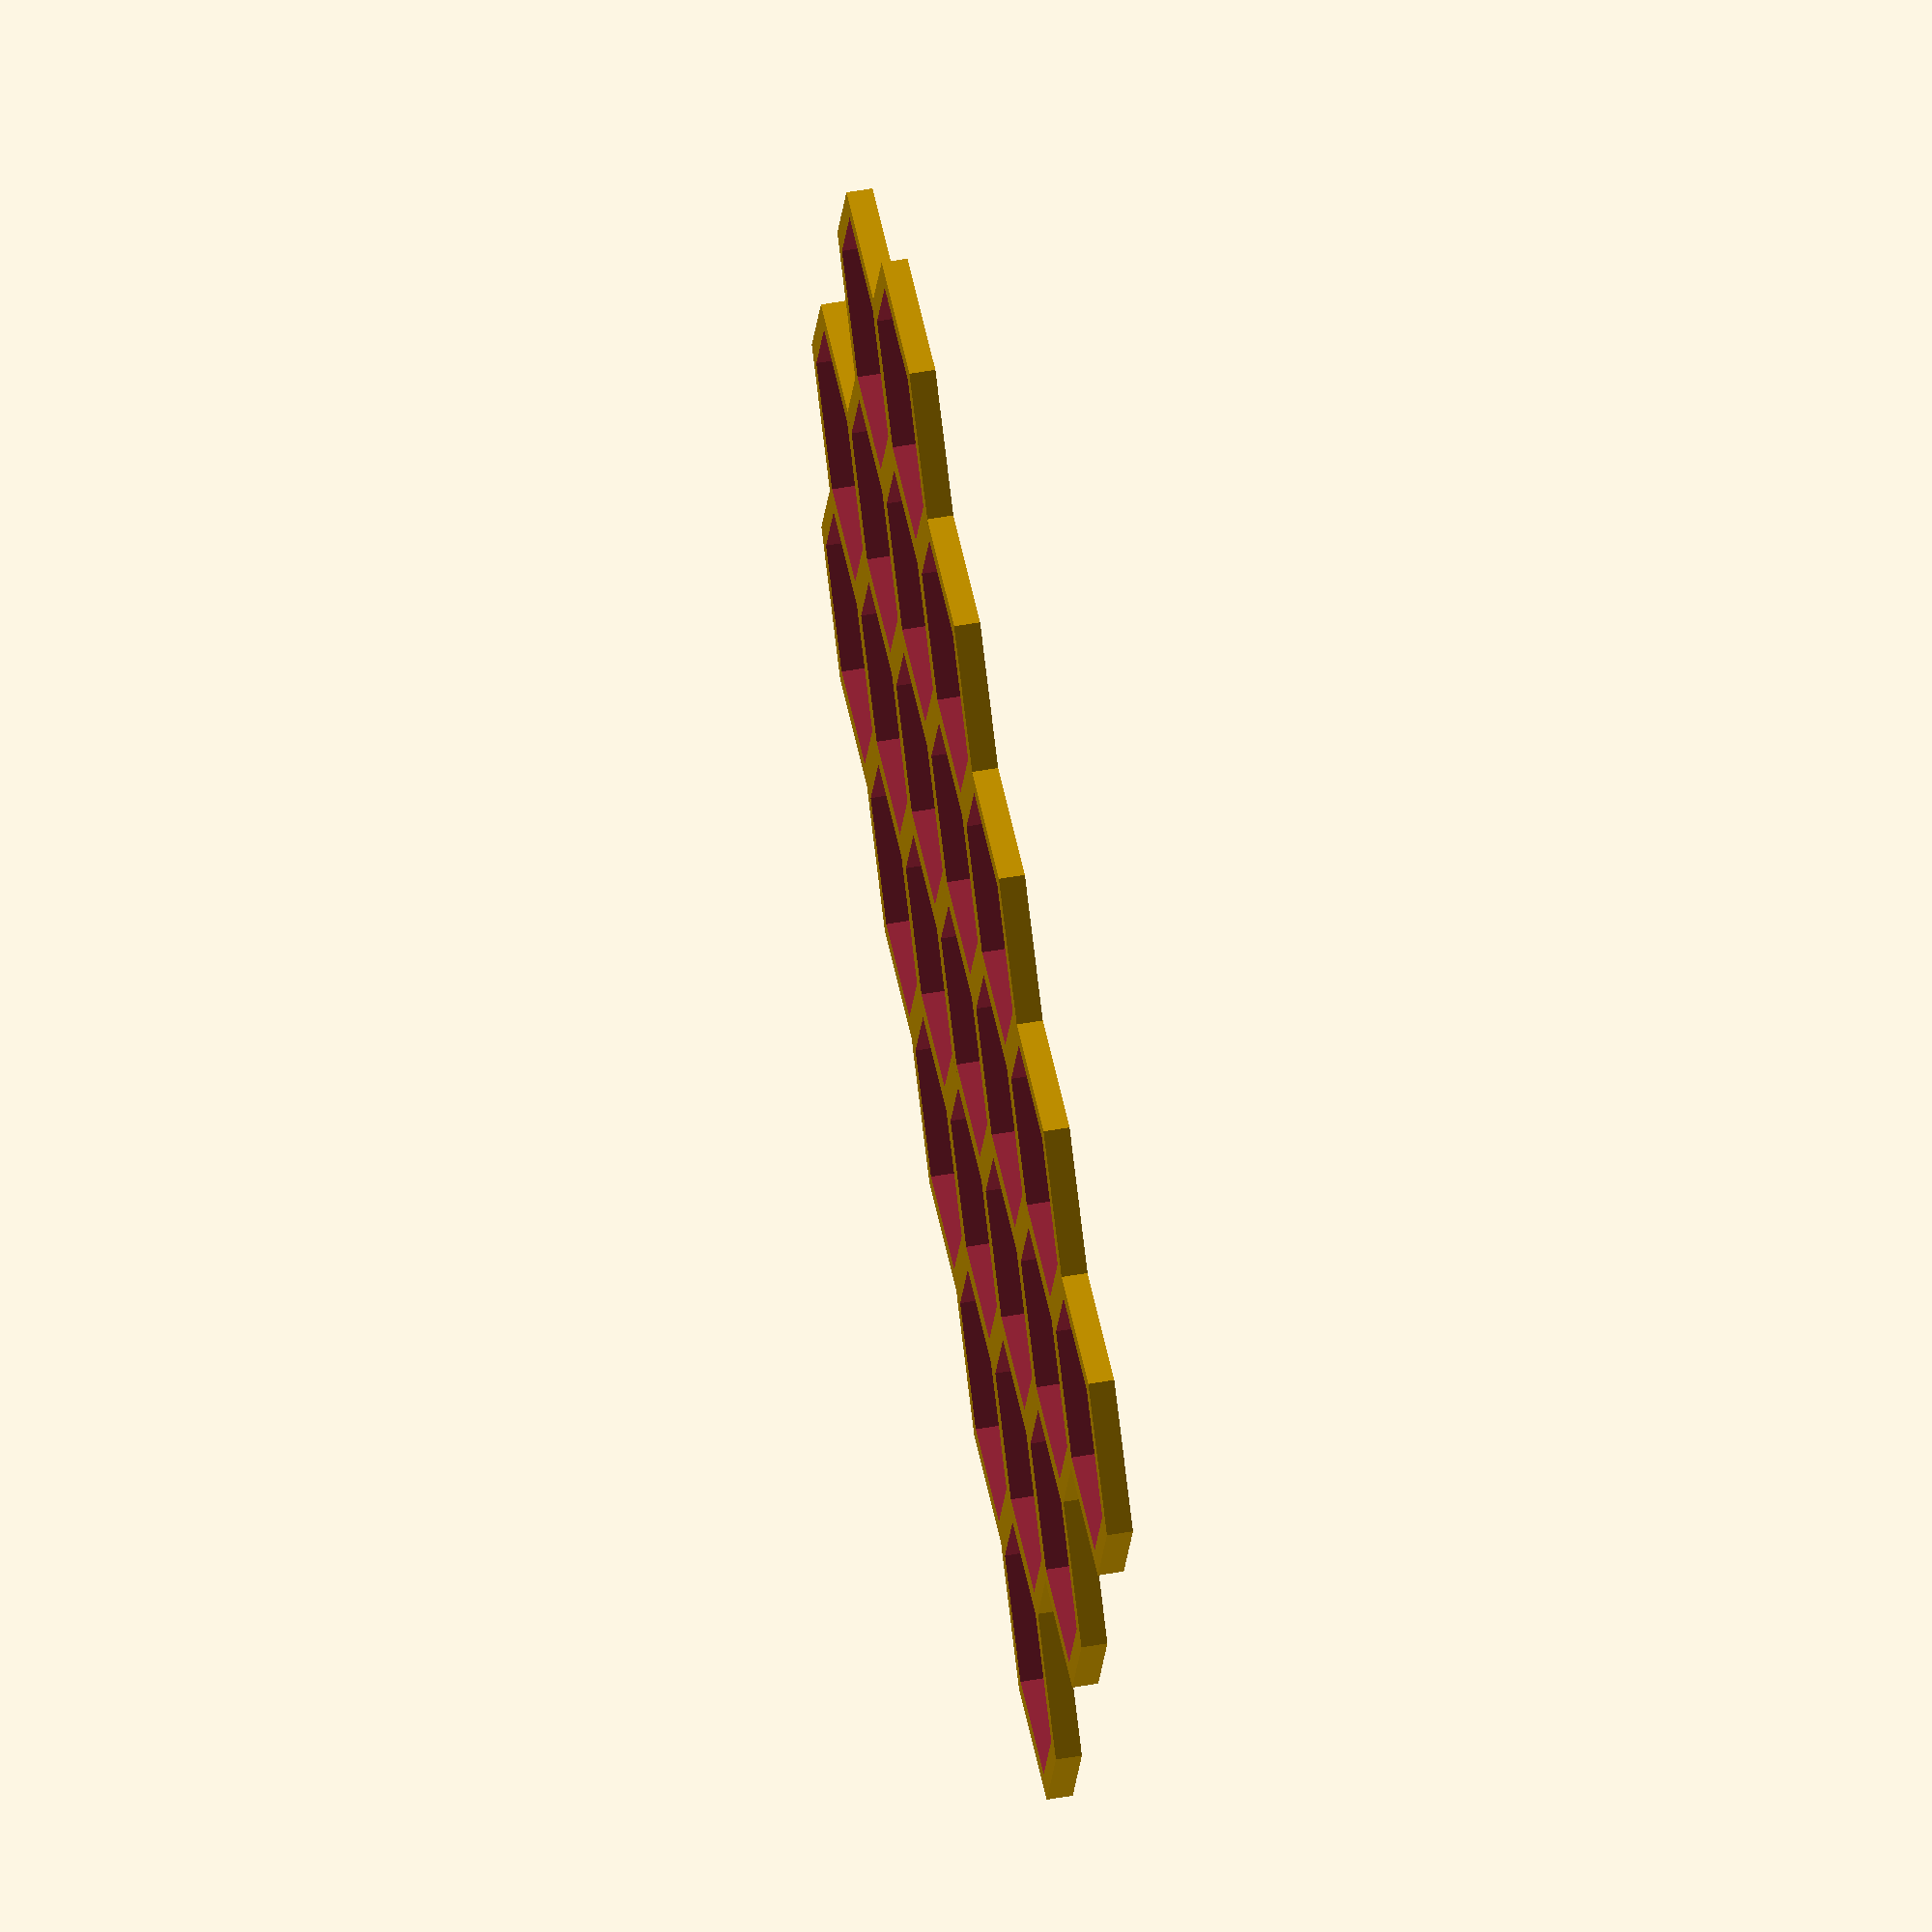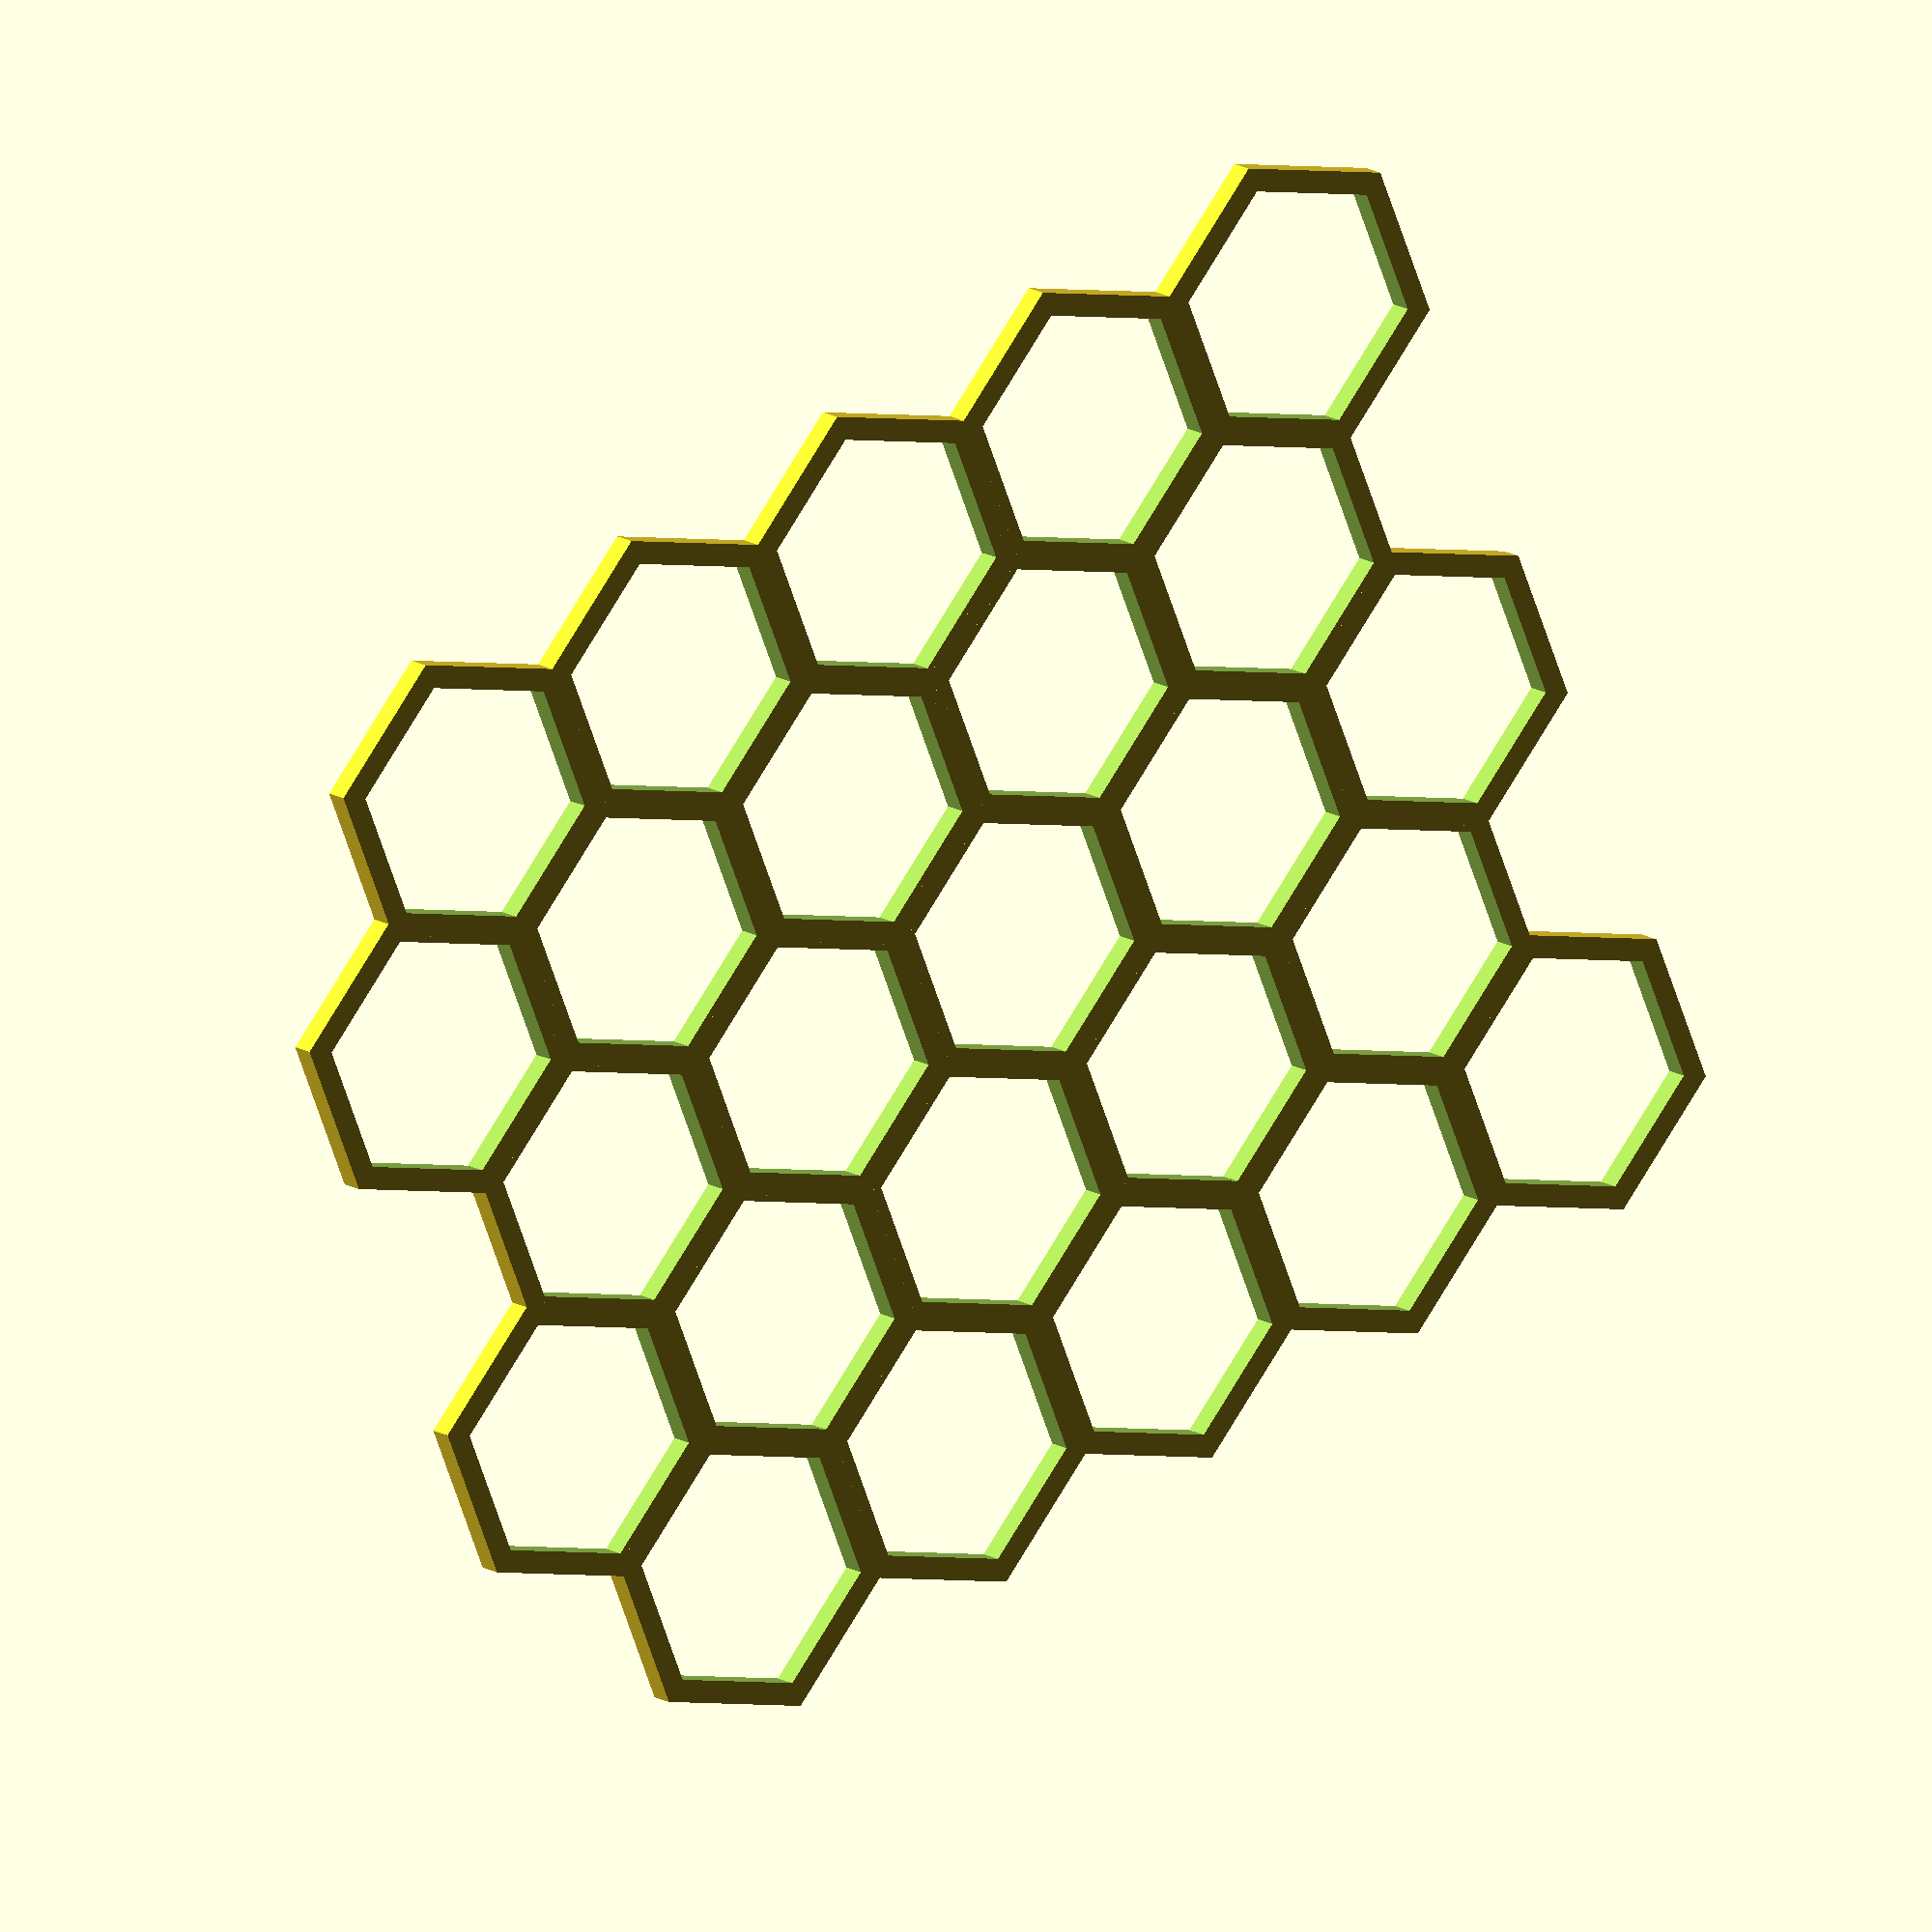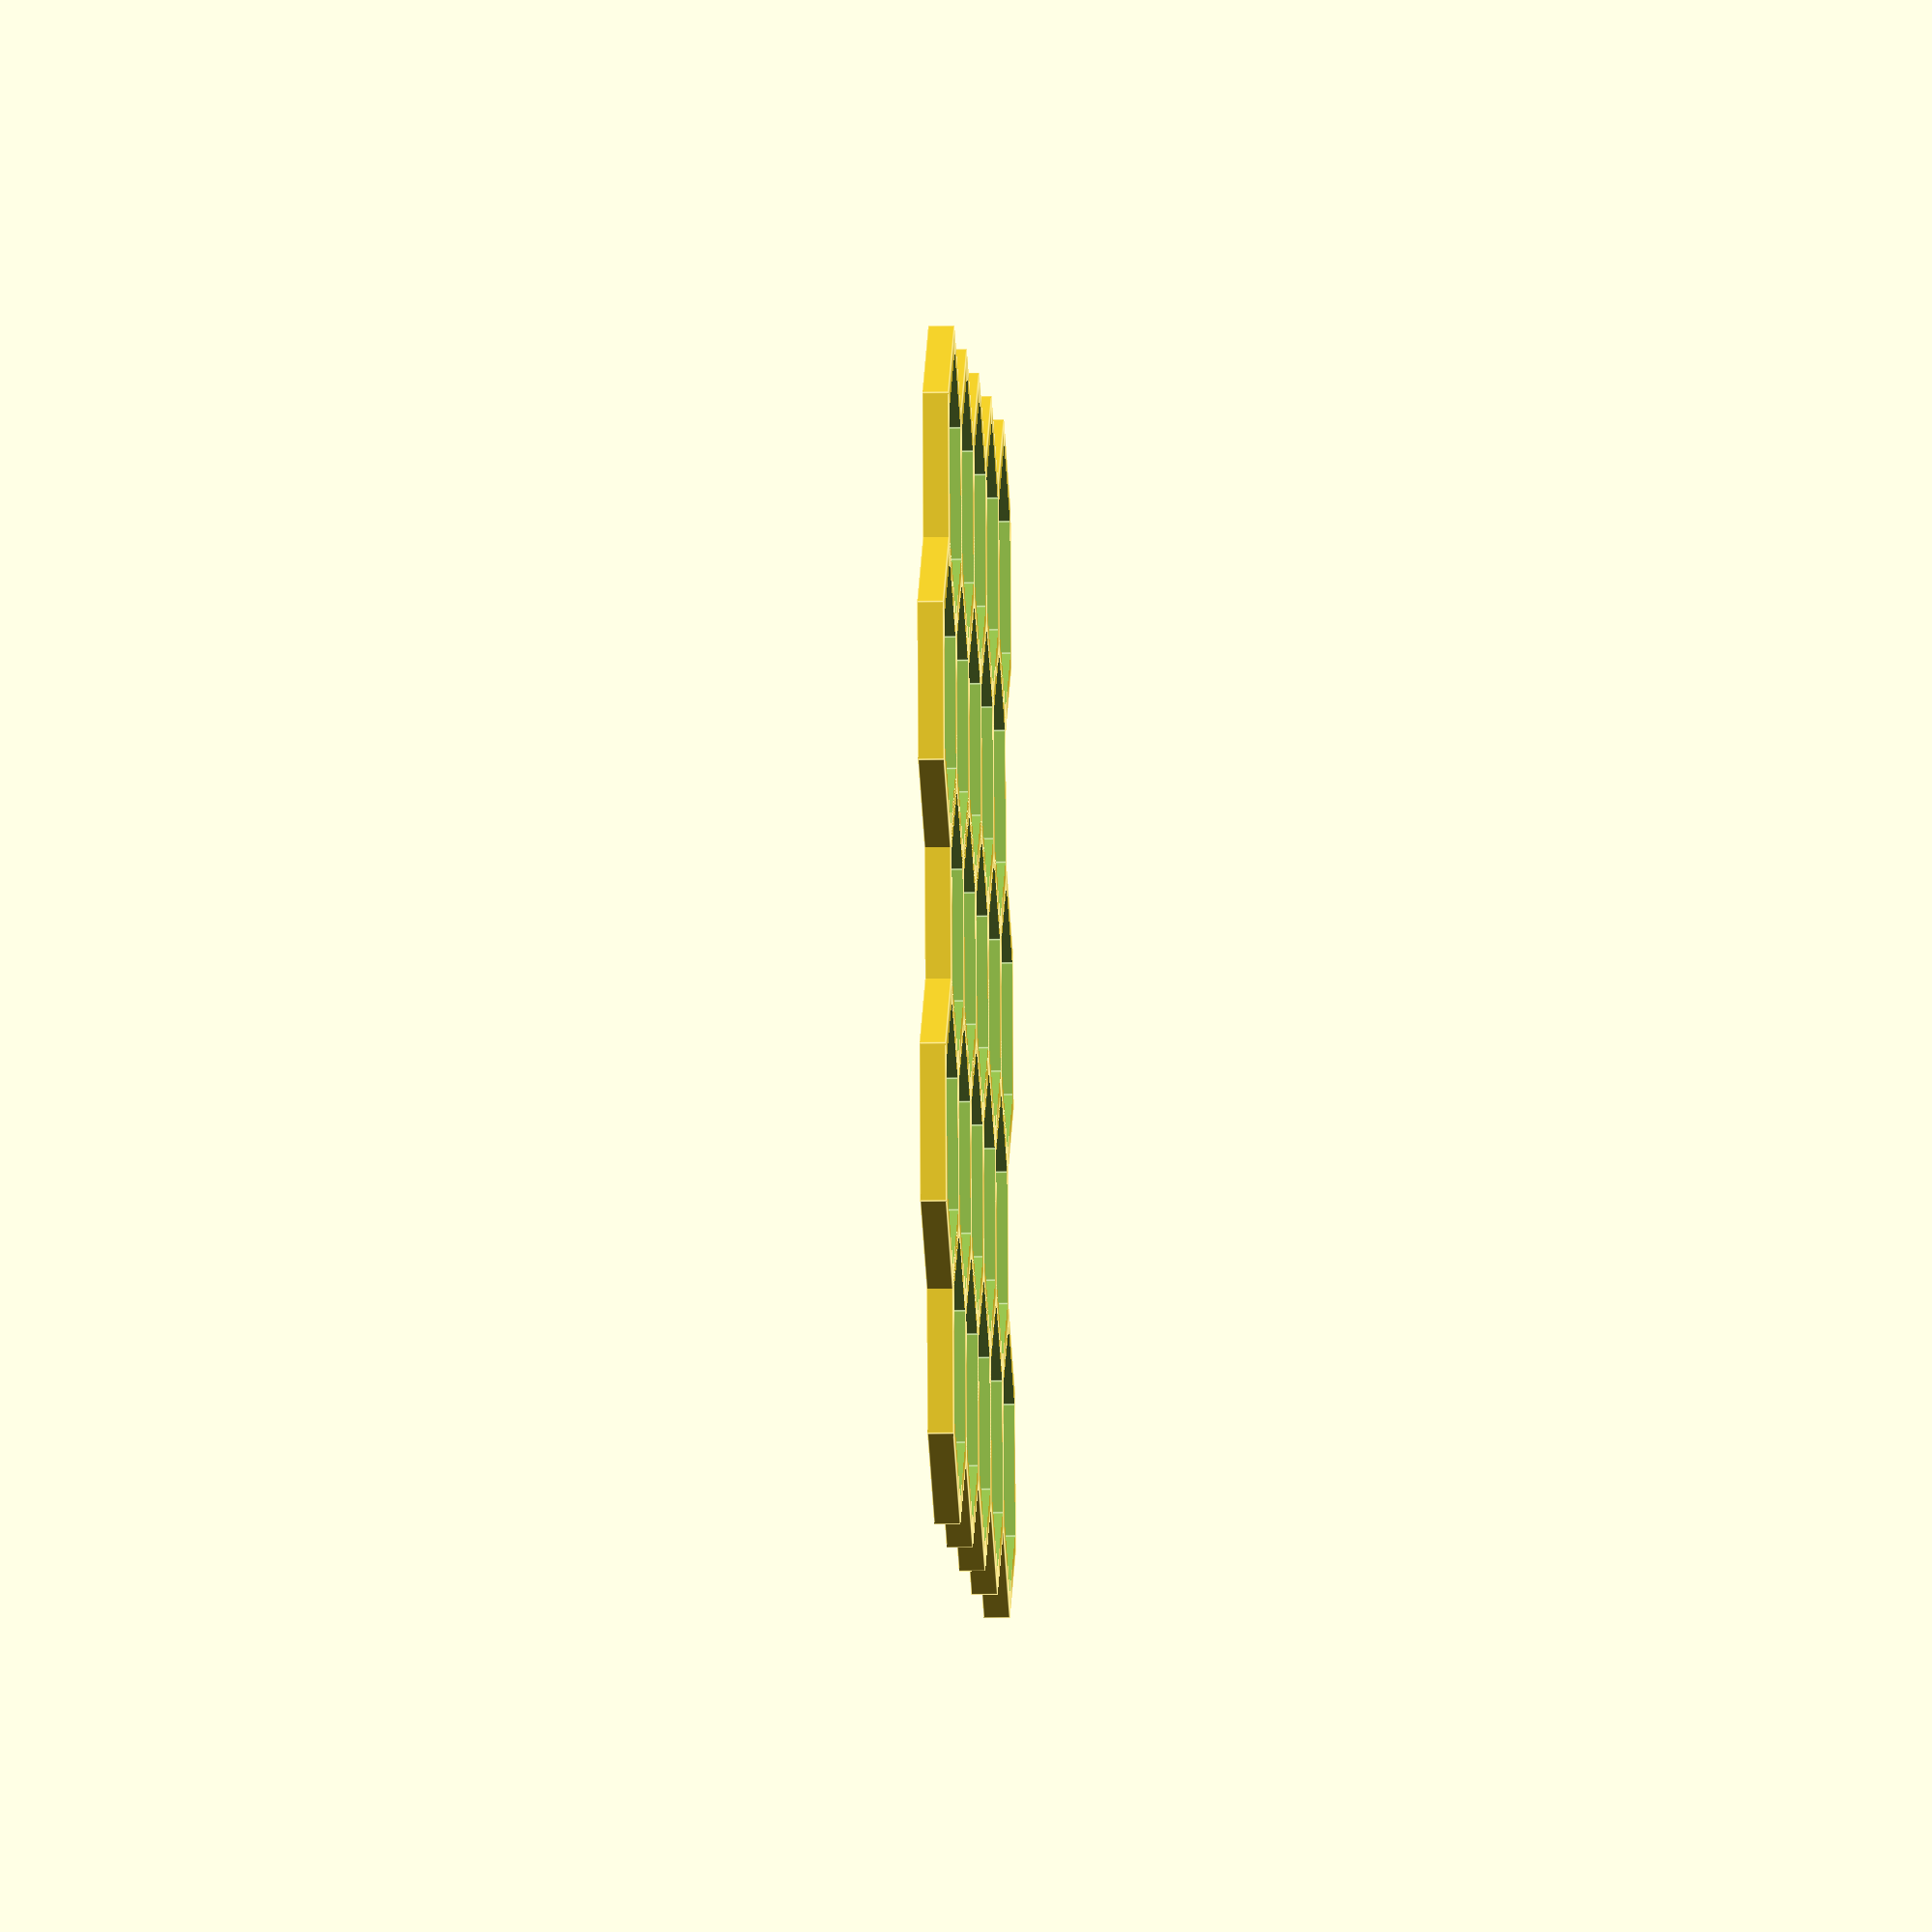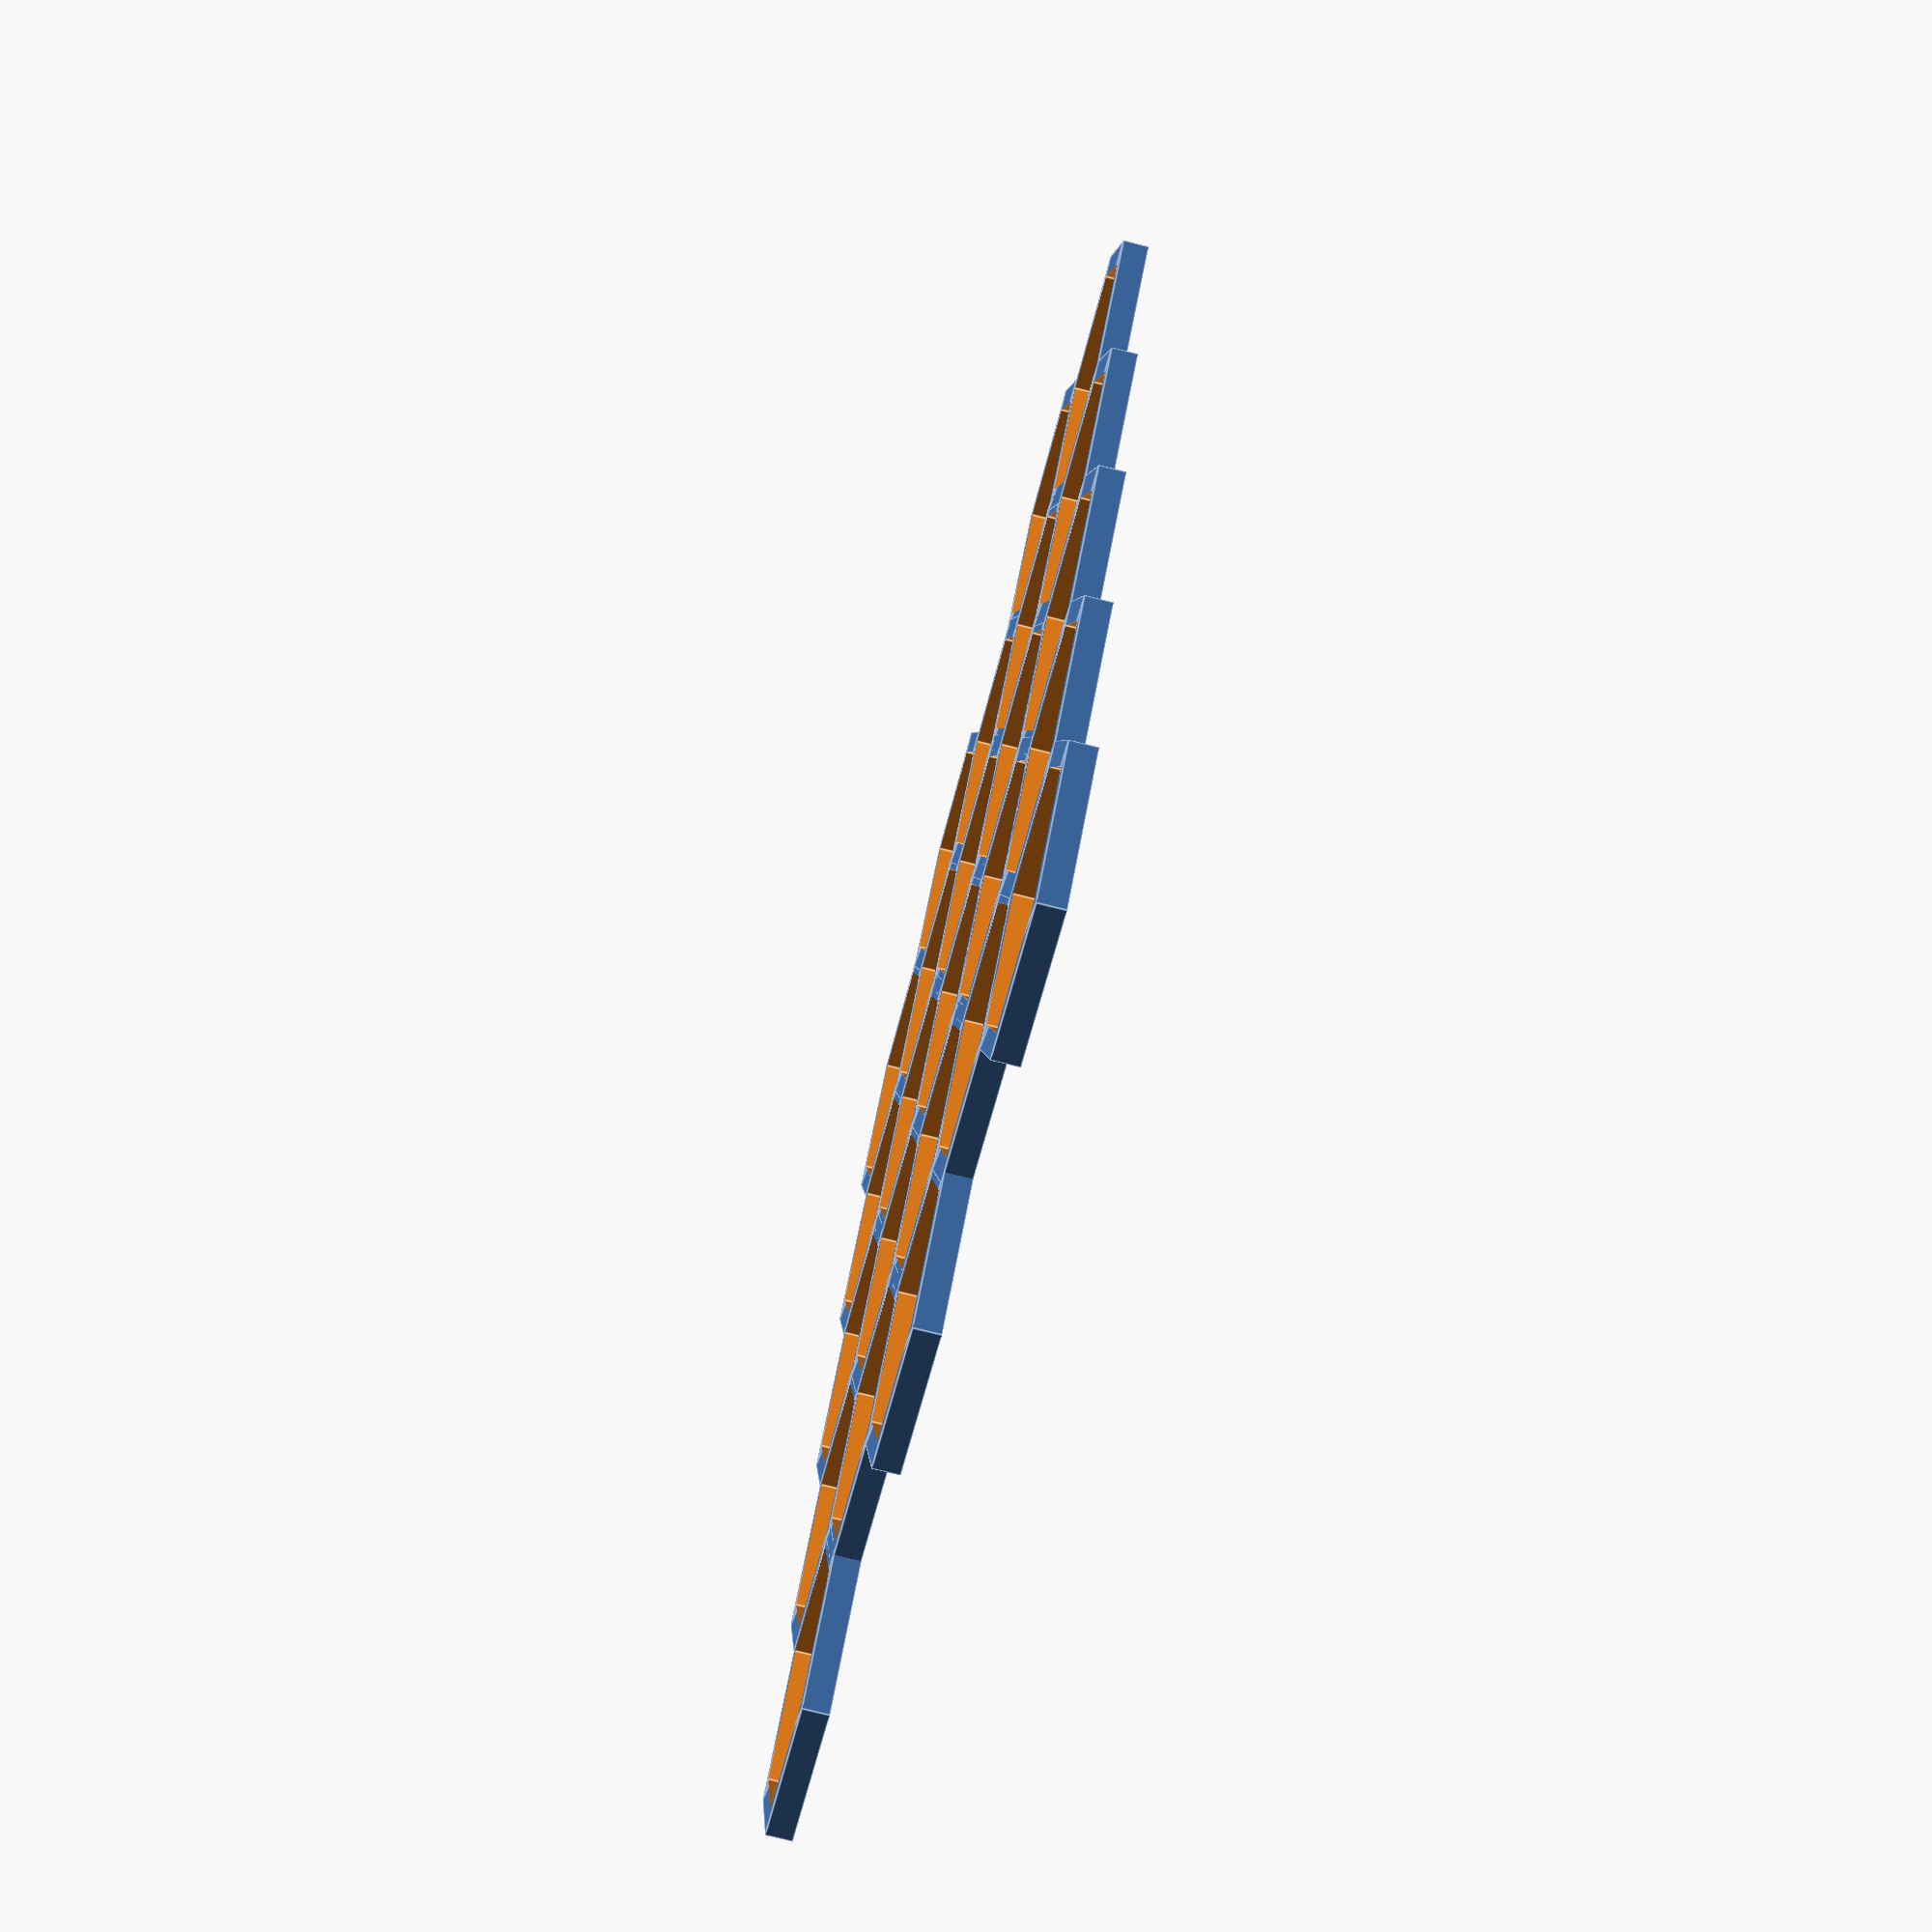
<openscad>
$fn=150;


module honeycomb_2D(L=10,l=10, rot=0, hole=5, ep=1){
	n_x = ceil(L/hole);
	n_y = ceil(l/hole);
	entraxe_y = hole;// +ep/2;
	entraxe_x = hole/2 + ep/2 + hole*sqrt(3)/6;
	
	rotate([0,0,rot]) translate([-L/2,-l/2]){
		for(i=[0:n_x]){
			for(j=[0:n_y]){
				translate([i*entraxe_x,j*entraxe_y+(i%2)*entraxe_y/2,0]) difference(){
					circle(d=hole+2*ep, $fn=6);
					circle(d=hole, $fn=6);
				}
			}
		}
	}
}

honeycomb_2D(L=40,l=40, rot=0,hole=10,ep=1);

/*linear_extrude(0) difference(){
	circle(d=48);
	circle(d=40);
}

linear_extrude(4){
	difference(){
		circle(d=35);
		circle(d=29);
	}
	intersection(){
		honeycomb_2D(L=40,l=40, rot=0,hole=10,ep=1);
		circle(d=30);
	}
}*/
</openscad>
<views>
elev=123.2 azim=251.2 roll=280.3 proj=o view=wireframe
elev=167.8 azim=68.2 roll=213.0 proj=o view=wireframe
elev=191.2 azim=83.9 roll=267.3 proj=o view=edges
elev=75.0 azim=16.9 roll=75.9 proj=p view=edges
</views>
